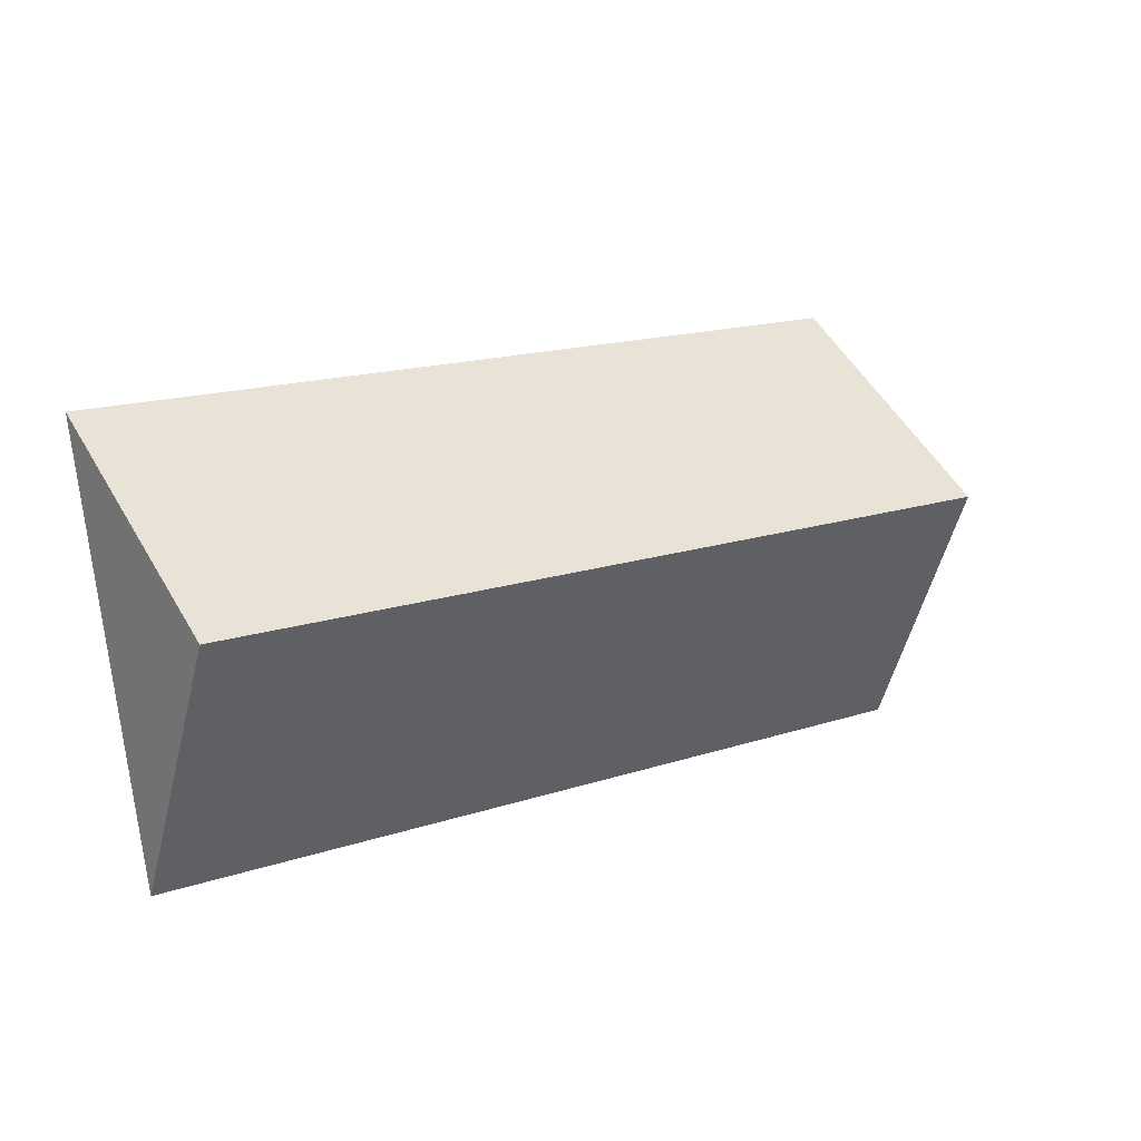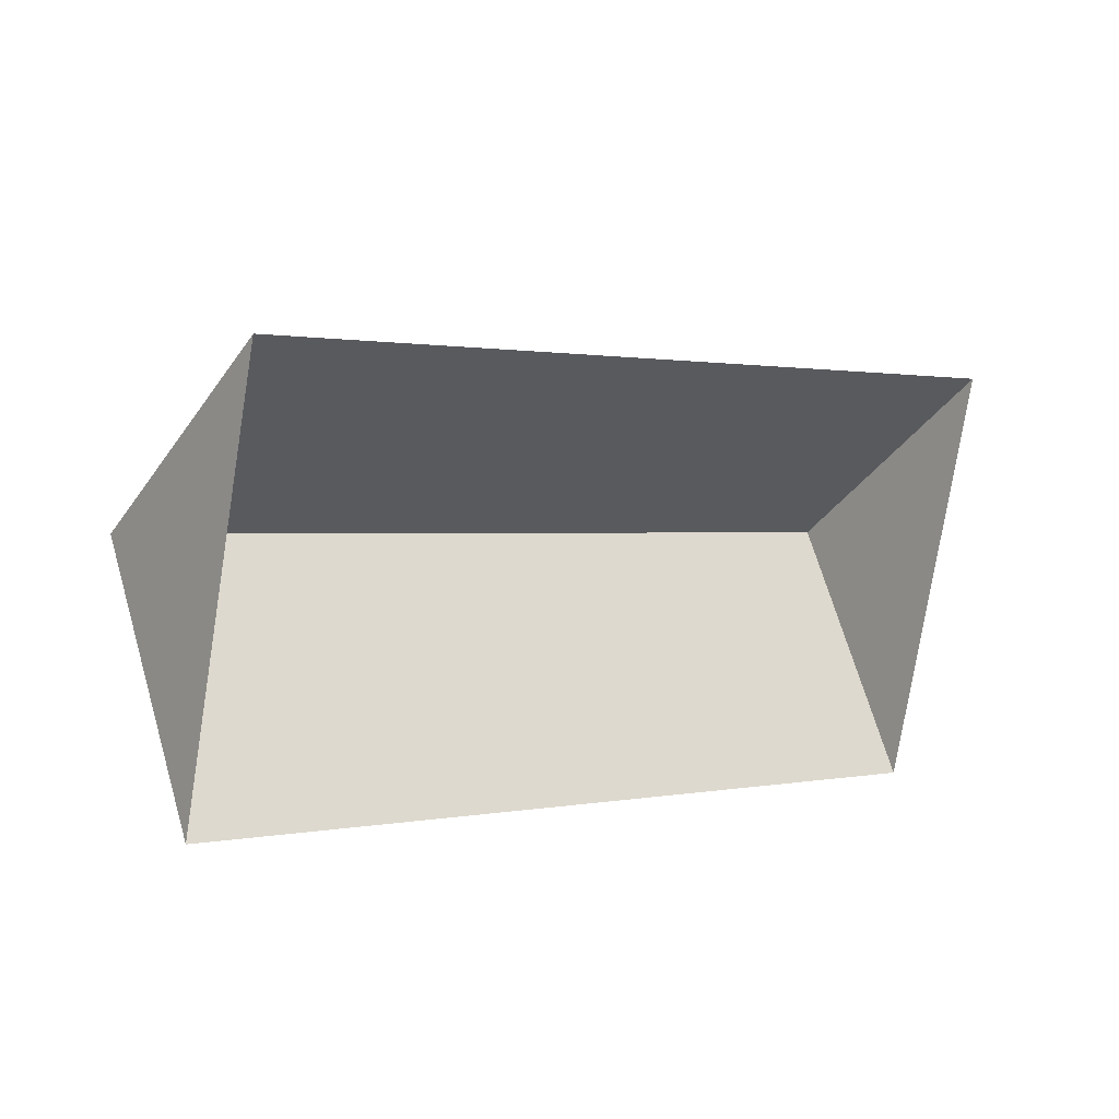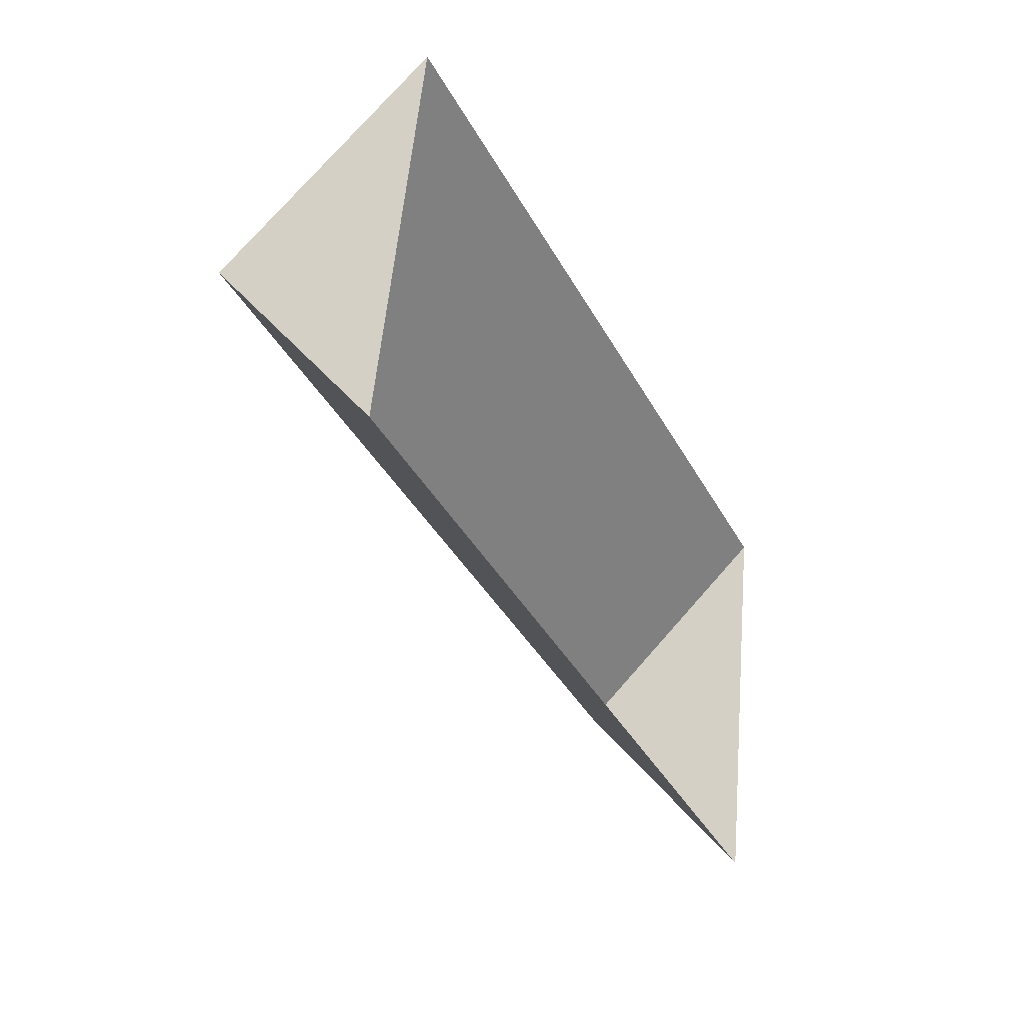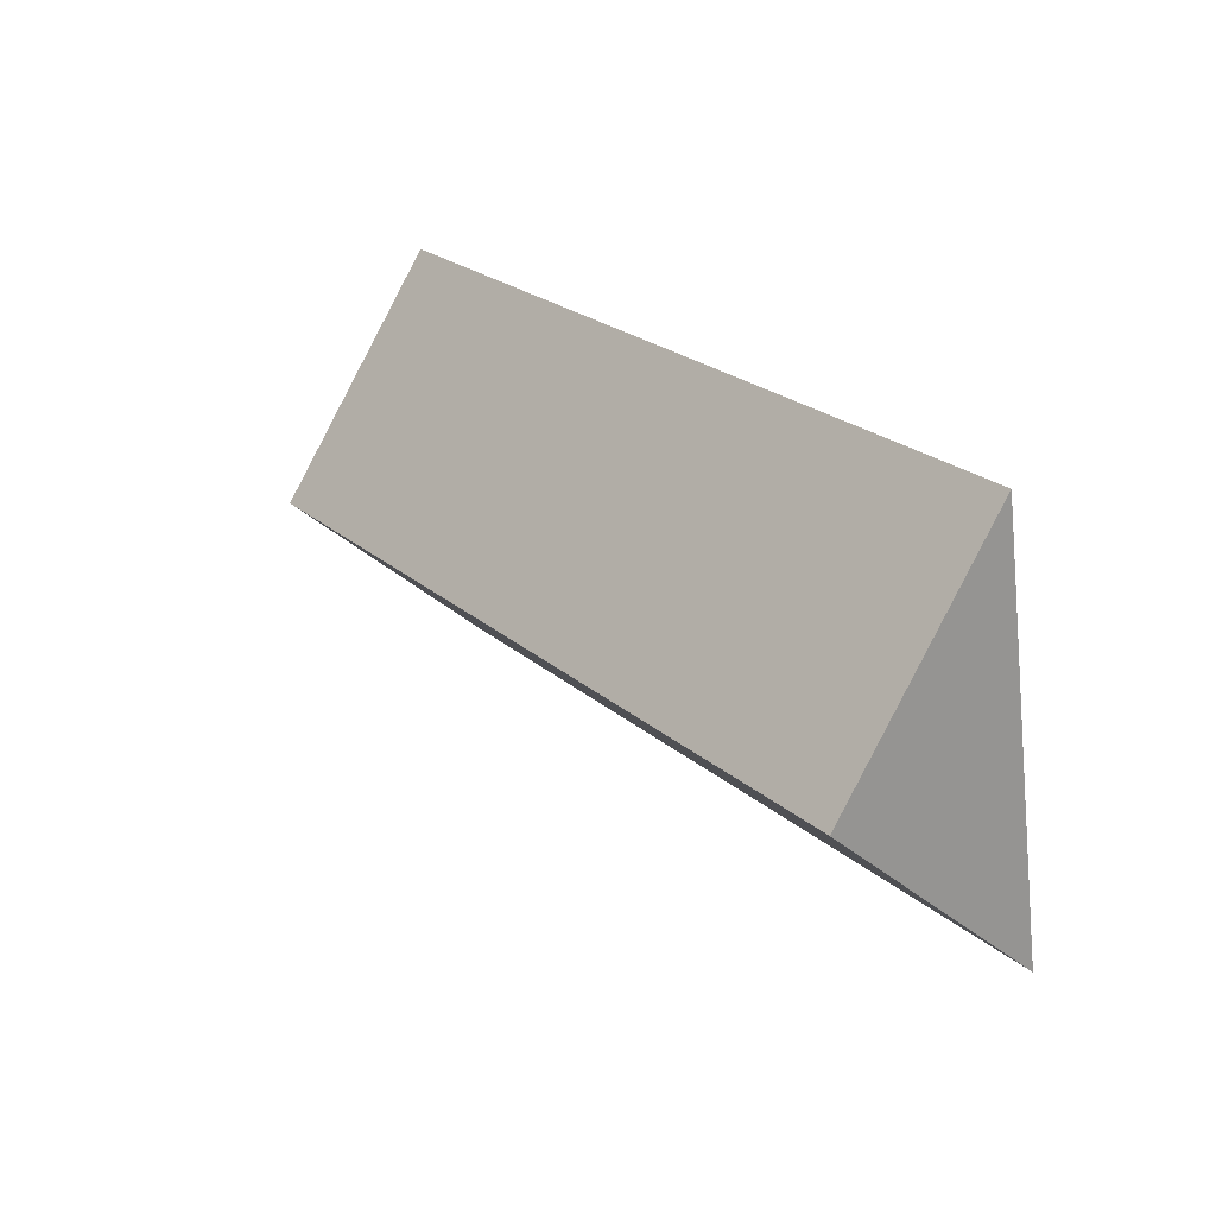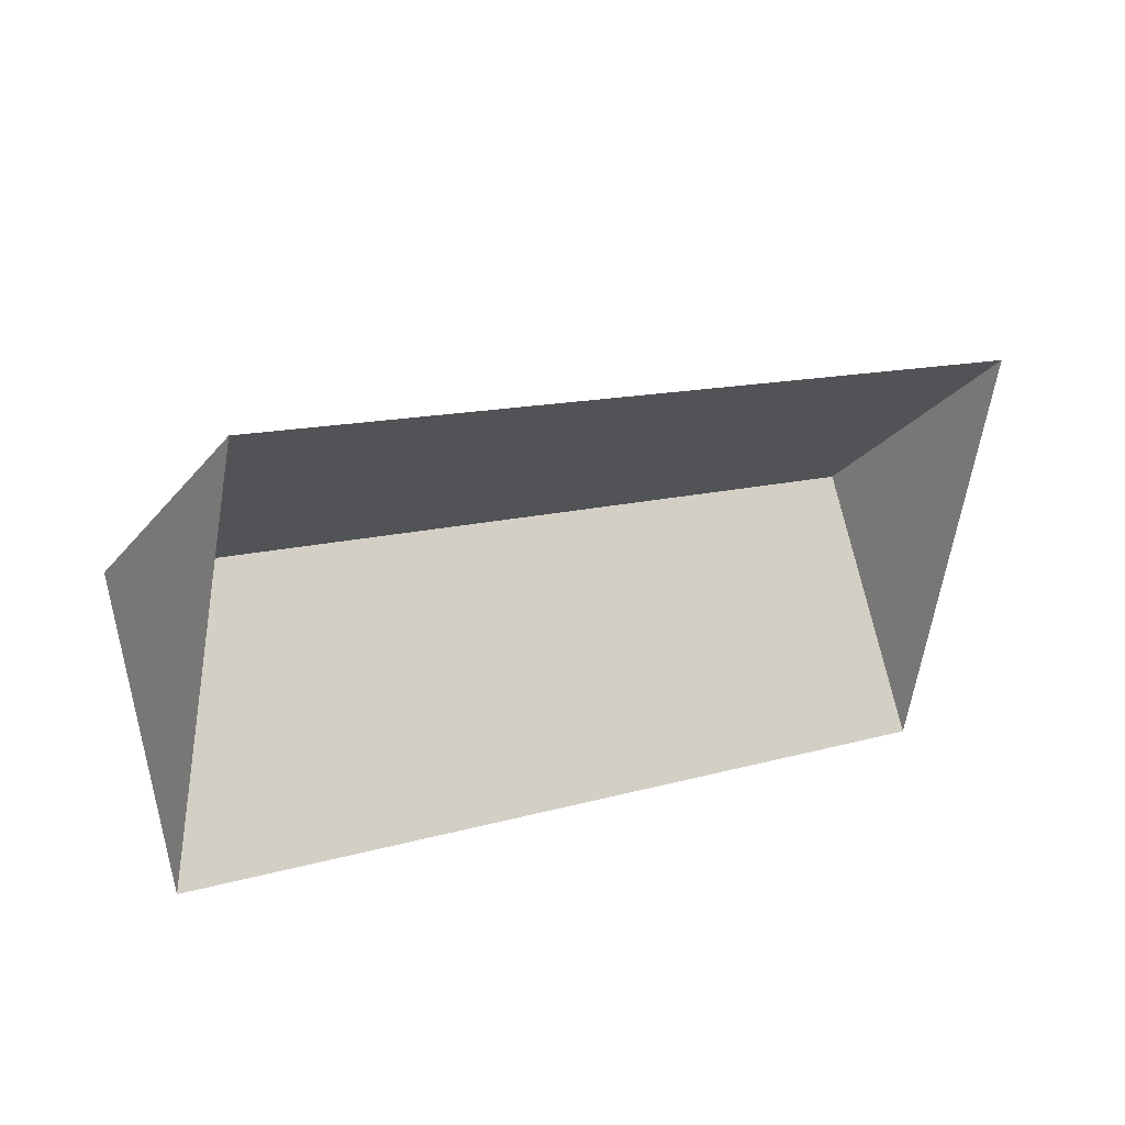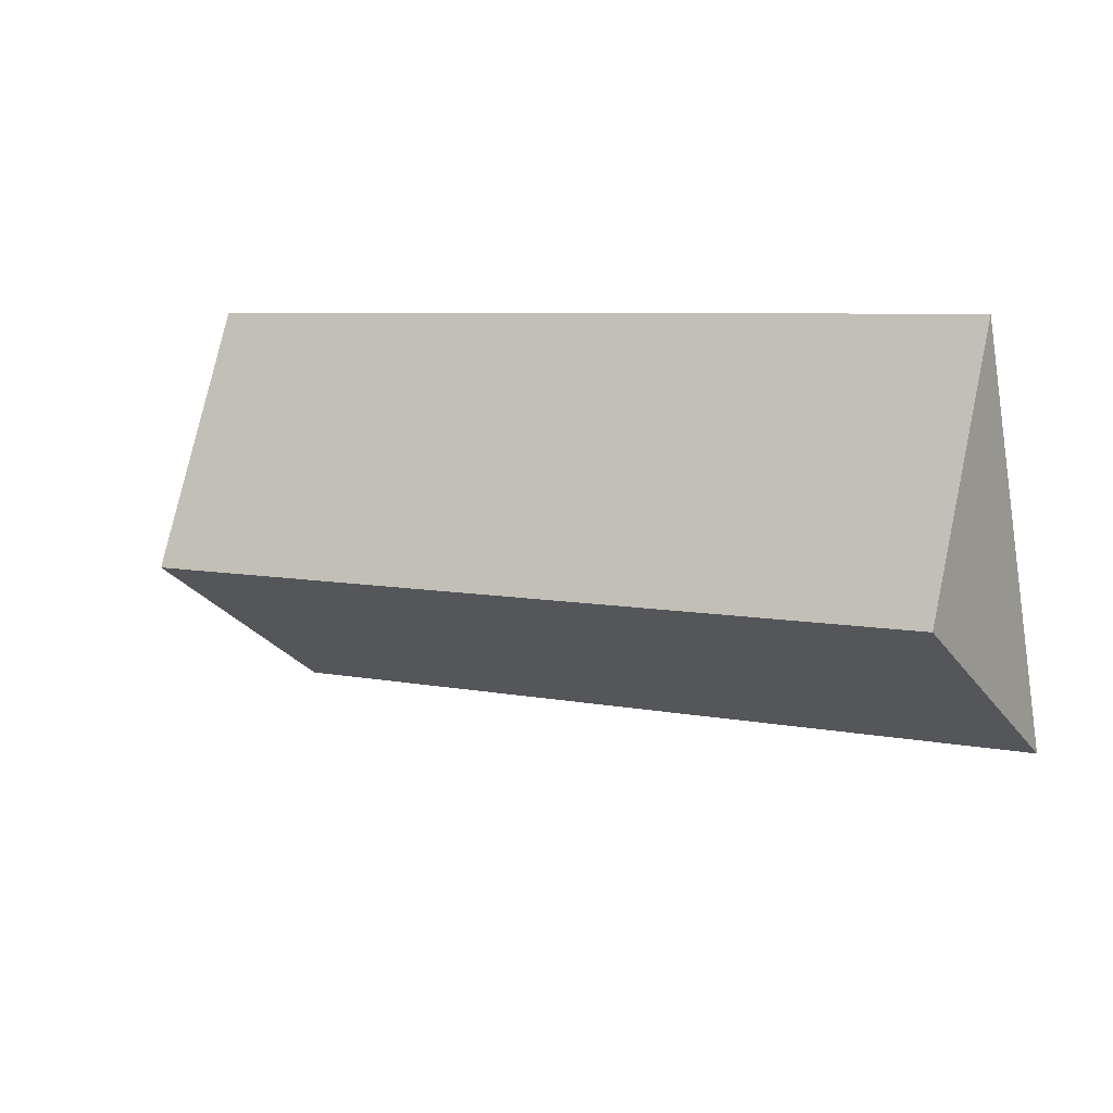
<metadata>
{"format":"obj","ext":"obj","renderer":"f3d","projection":"perspective","resolution":1024,"background":"white","views":[{"elev":-4.6,"azim":146.3,"up":"+Z"},{"elev":19.4,"azim":-37.6,"up":"+Z"},{"elev":-24.6,"azim":-64.1,"up":"+Z"},{"elev":36.4,"azim":-124.8,"up":"+Z"},{"elev":31.8,"azim":-34.2,"up":"+Z"},{"elev":28.1,"azim":-149.1,"up":"+Z"}]}
</metadata>
<code>
o BK39_500_018027_0002_roof
v 358.2 75 -74.35
v 47.88 75 -10.79
v 342.4 145 -151.4
v 32.11 145 -87.82
v 326.5 75 -229.3
v 16.15 75 -165.8
v 358.2 0 -74.35
v 47.88 0 -10.79
v 16.15 0 -165.8
v 326.5 0 -229.3
f 6 5 3 4
f 2 4 3 1
f 2 4 6
f 5 3 1

</code>
